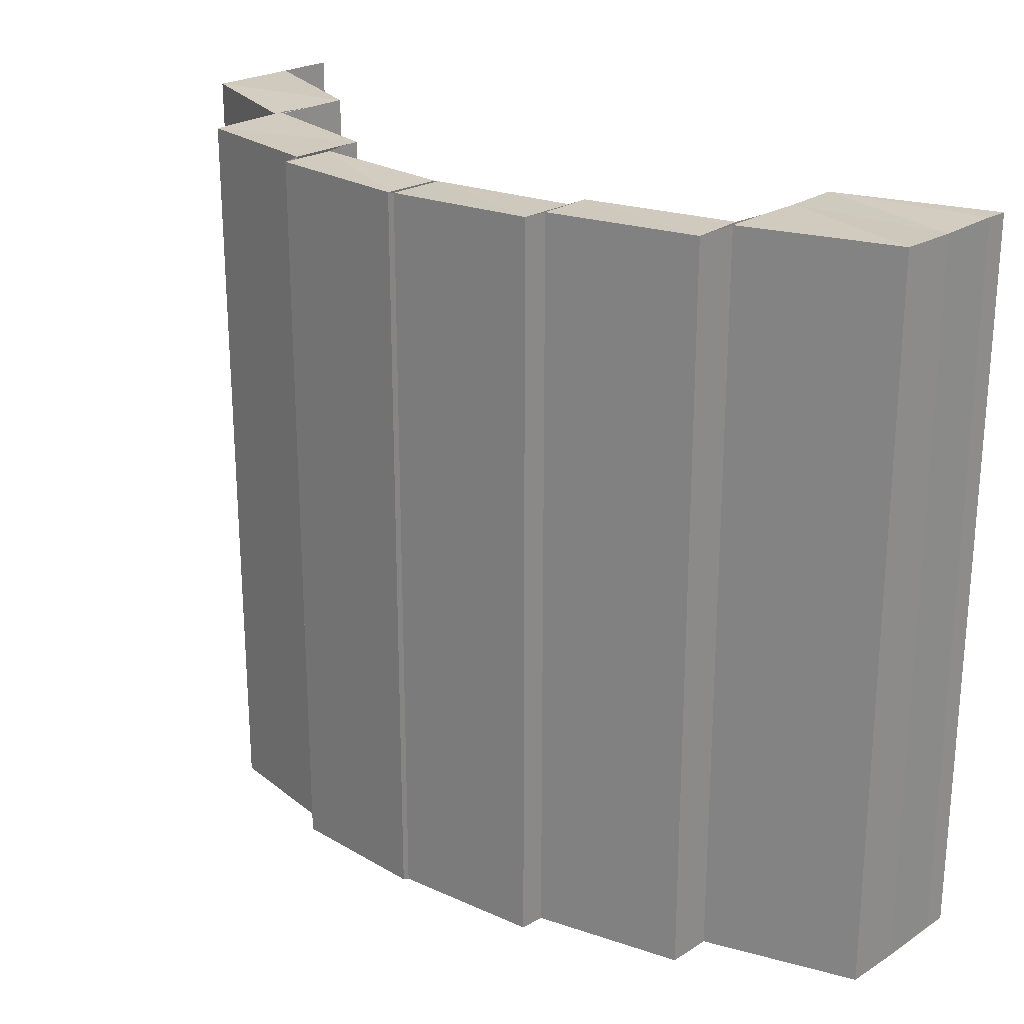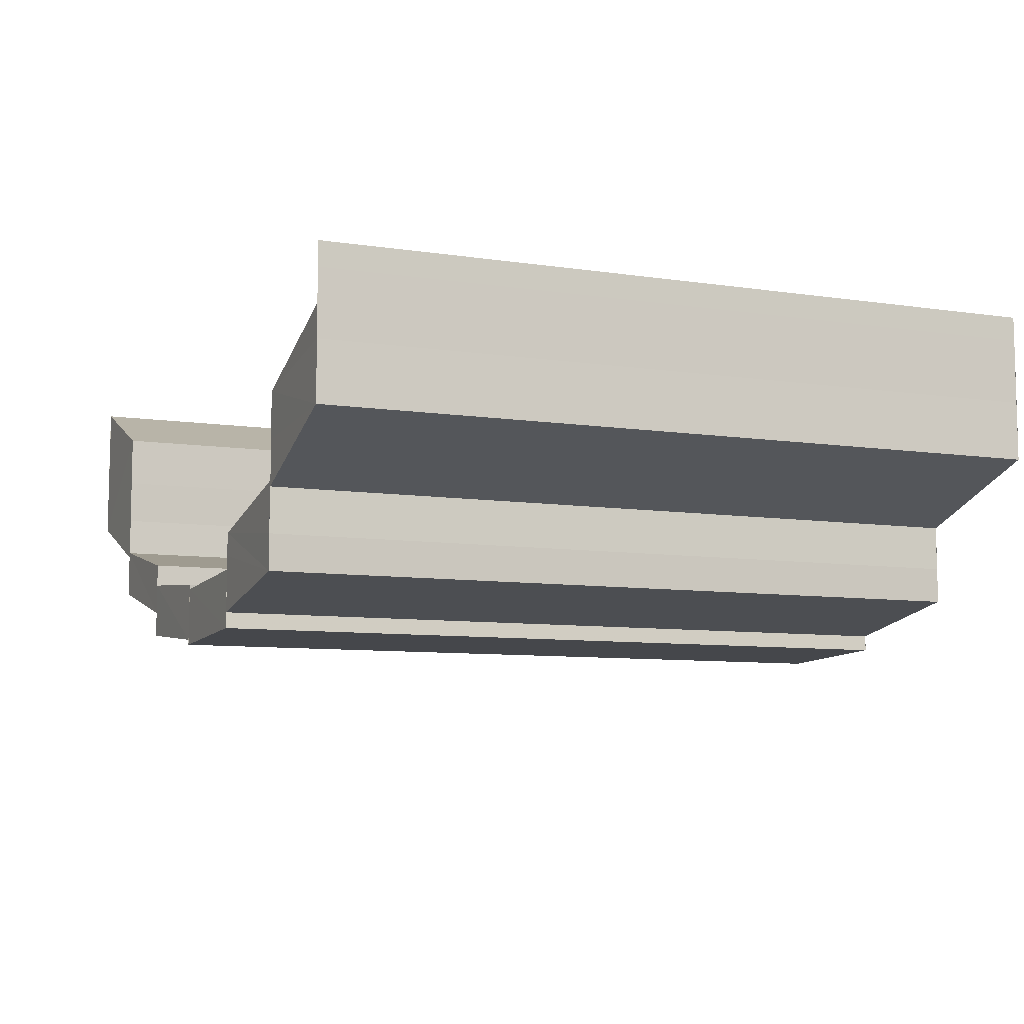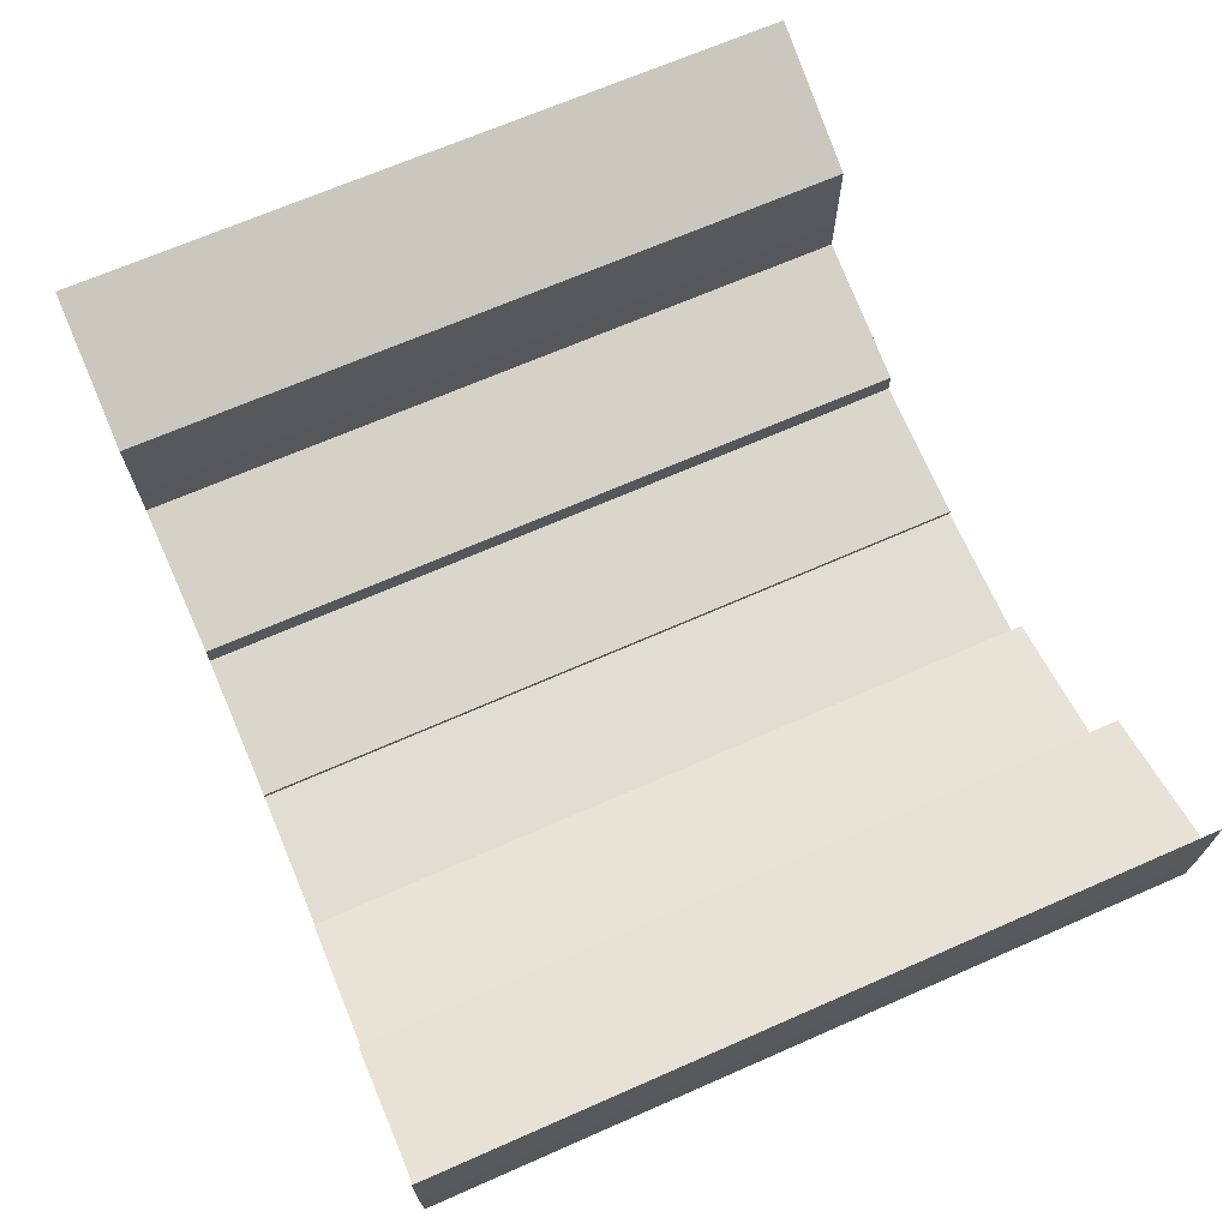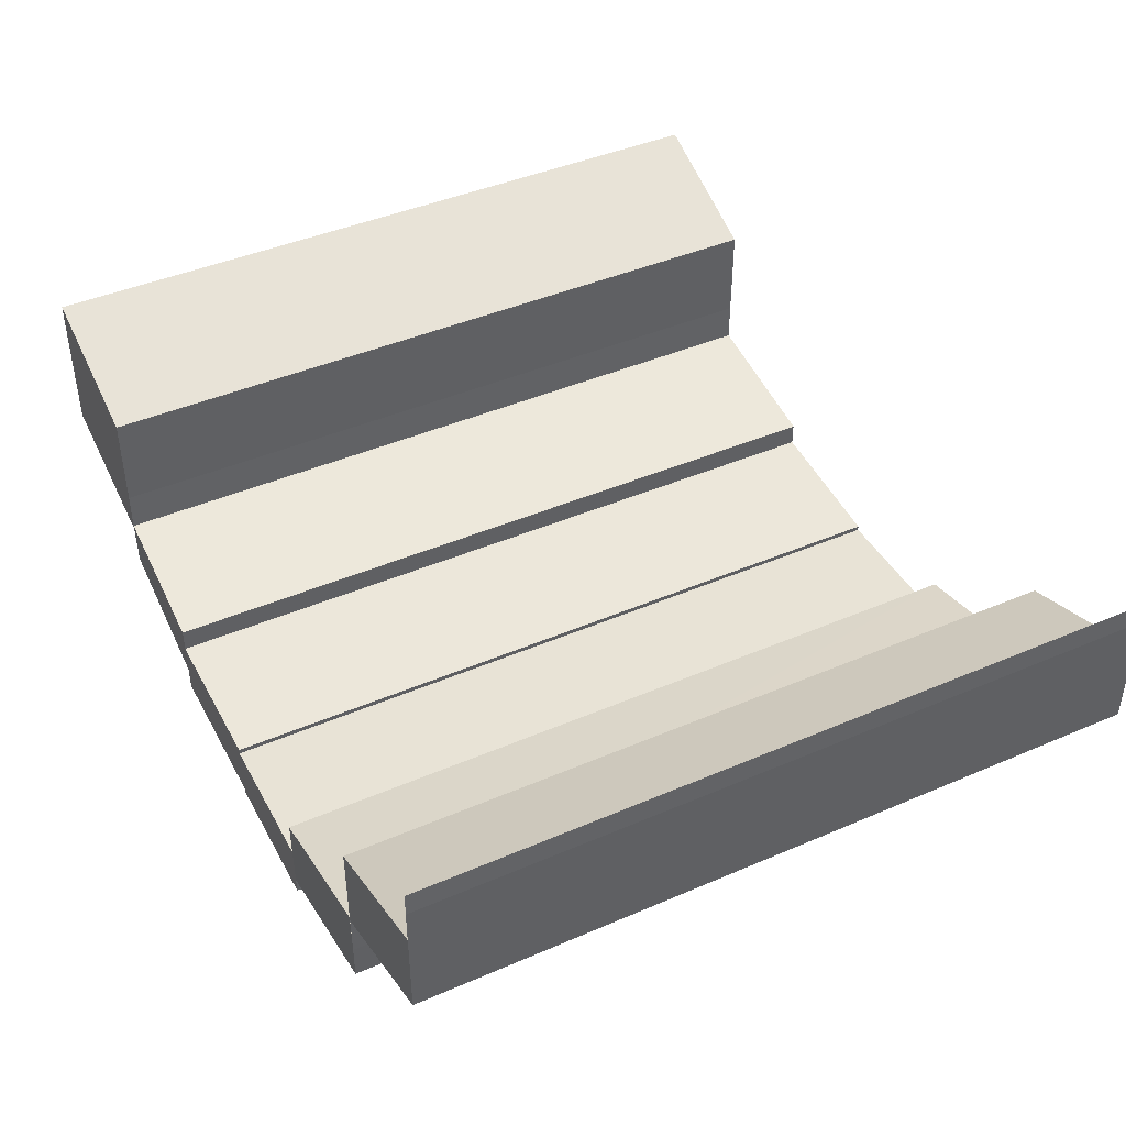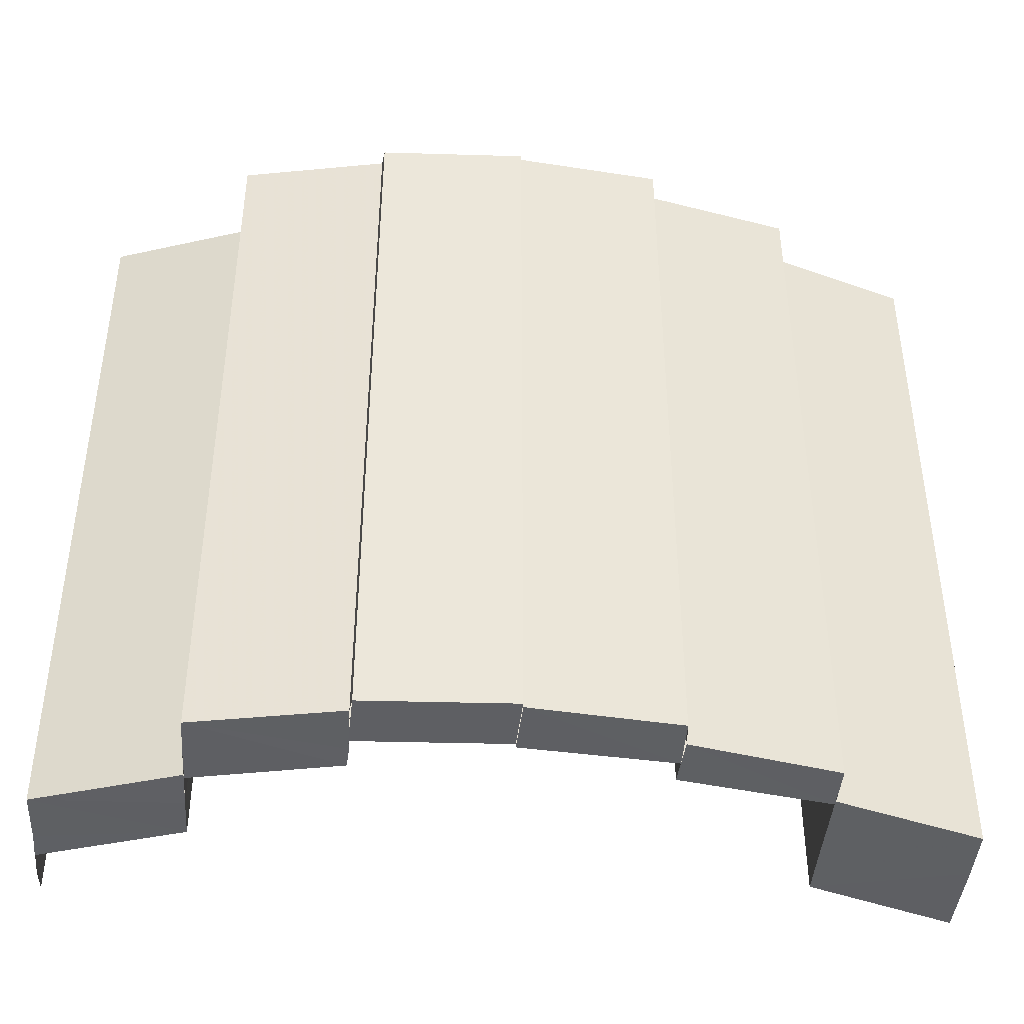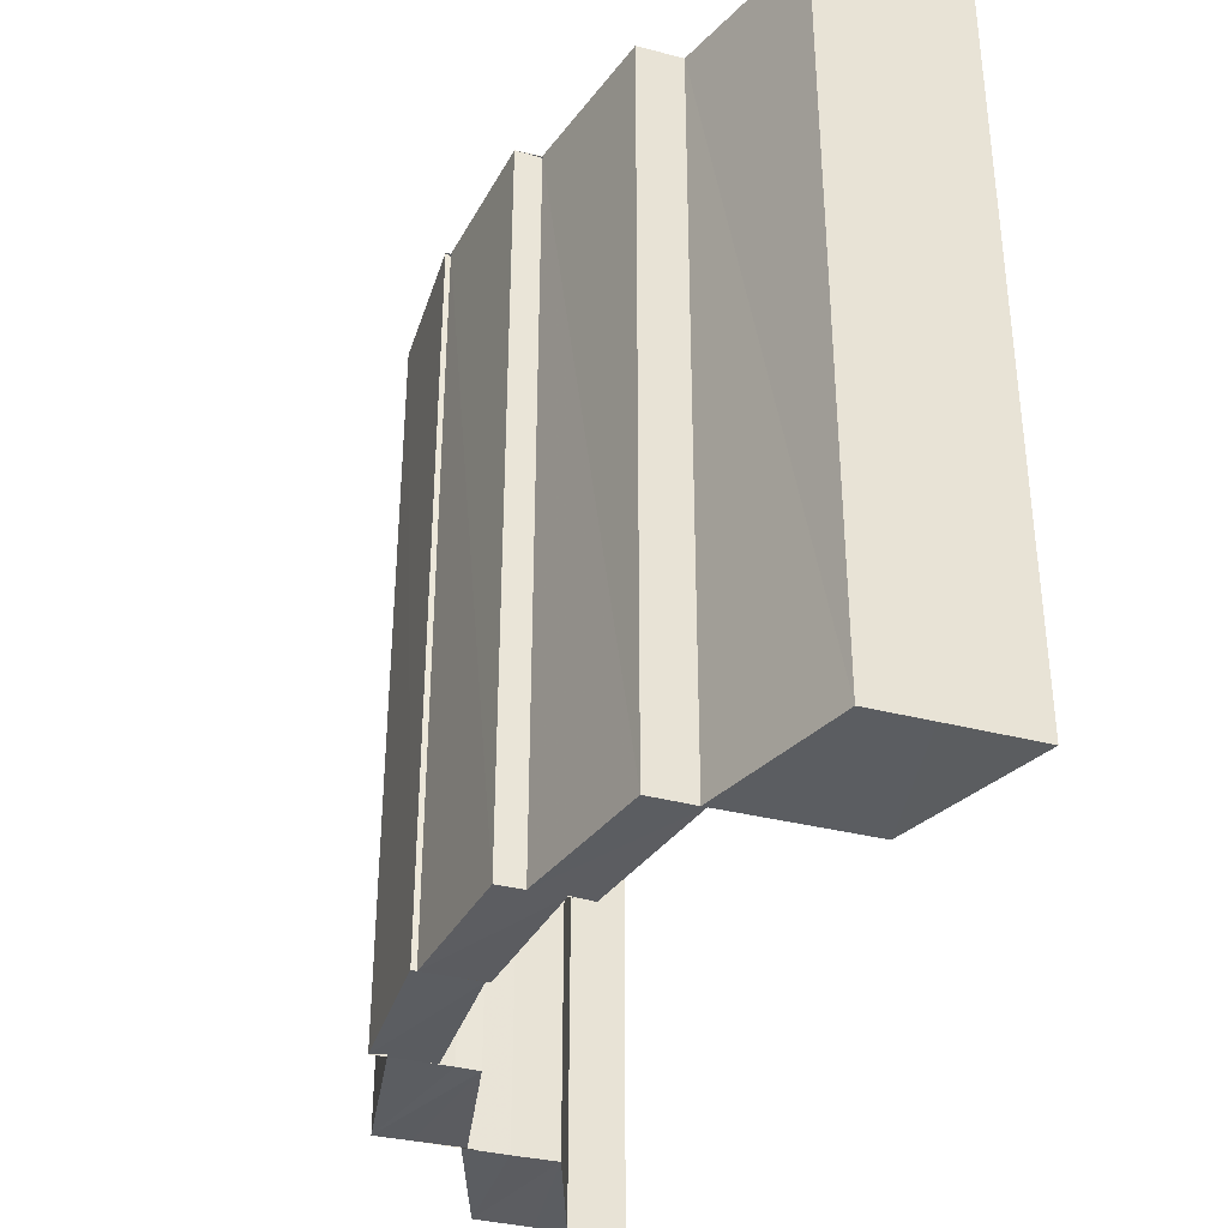
<metadata>
{"format":"obj","ext":"obj","renderer":"f3d","projection":"perspective","resolution":1024,"background":"white","views":[{"elev":23.7,"azim":-137.1,"up":"+Y"},{"elev":-8.3,"azim":67.1,"up":"+Z"},{"elev":69.2,"azim":66.4,"up":"+Z"},{"elev":43.1,"azim":63.0,"up":"+Z"},{"elev":-42.0,"azim":175.9,"up":"+Y"},{"elev":-35.5,"azim":-108.8,"up":"+Y"}]}
</metadata>
<code>
o 2315
v 2242 1868 9.016
v 2242 1868 9.012
v 2242 1868 9.016
v 2242 1868 9.018
v 2242 1868 9.012
v 2242 1868 9.014
v 2242 1868 9.01
v 2242 1868 9.007
v 2242 1868 9.008
v 2242 1868 9.008
v 2242 1868 9.01
v 2242 1868 9.014
v 2242 1868 9.012
v 2242 1868 9.008
v 2242 1868 9.004
v 2242 1868 9.018
v 2242 1868 9.018
v 2242 1868 9.014
v 2242 1868 9.014
v 2242 1868 9.014
v 2242 1868 9.01
v 2242 1868 9.01
v 2242 1868 9.008
v 2242 1868 9.012
v 2242 1868 9.007
v 2242 1868 9.004
v 2242 1868 9.005
v 2242 1868 9.005
v 2242 1868 9.007
v 2242 1868 9.005
v 2242 1868 9.002
v 2242 1868 9.01
v 2242 1868 9.007
v 2242 1868 9.01
v 2242 1868 9.014
v 2242 1868 9.008
v 2242 1868 9.004
v 2242 1868 9.004
v 2242 1868 9.004
v 2242 1868 9.008
v 2242 1868 9.001
v 2242 1868 9.004
v 2242 1868 9.001
v 2242 1868 9.005
v 2242 1868 9.002
v 2242 1868 9.001
v 2242 1868 8.999
v 2242 1868 9.001
v 2242 1868 8.999
v 2242 1868 8.999
v 2242 1868 8.997
v 2242 1868 9.002
v 2242 1868 9.002
v 2242 1868 9.005
v 2242 1868 9.001
v 2242 1868 9.001
v 2242 1868 9.002
v 2242 1868 8.999
v 2242 1868 9.001
v 2242 1868 9.001
v 2242 1868 8.997
v 2242 1868 9
v 2242 1868 8.996
v 2242 1868 8.996
v 2242 1868 8.996
v 2242 1868 8.997
v 2242 1868 9
v 2242 1868 9
v 2242 1868 9
v 2242 1868 8.996
v 2242 1868 8.997
v 2242 1868 8.997
v 2242 1868 8.999
v 2242 1868 9.002
v 2242 1868 9.005
v 2242 1868 8.999
v 2242 1868 8.997
v 2242 1868 8.999
v 2242 1868 8.997
v 2242 1868 8.999
v 2242 1868 9
v 2242 1868 8.996
v 2242 1868 8.996
v 2242 1868 9
v 2242 1868 9
v 2242 1868 9.001
v 2242 1868 8.996
v 2242 1868 8.996
v 2242 1868 8.996
v 2242 1868 8.996
v 2242 1868 8.996
v 2242 1868 8.996
v 2242 1868 8.996
v 2242 1868 8.996
v 2242 1868 8.996
v 2242 1868 9
v 2242 1868 9
v 2242 1868 8.996
v 2242 1868 8.996
v 2242 1868 8.997
v 2242 1868 9
v 2242 1868 9
v 2242 1868 9
v 2242 1868 9
v 2242 1868 9
v 2242 1868 9
v 2242 1868 9
v 2242 1868 9
v 2242 1868 9.001
v 2242 1868 8.997
v 2242 1868 8.996
v 2242 1868 9.002
v 2242 1868 9.002
v 2242 1868 9.002
v 2242 1868 9.005
v 2242 1868 9.001
v 2242 1868 9.001
v 2242 1868 8.999
v 2242 1868 9.001
v 2242 1868 8.996
v 2242 1868 8.997
v 2242 1868 8.996
v 2242 1868 8.997
v 2242 1868 8.996
v 2242 1868 8.997
v 2242 1868 9.001
v 2242 1868 9
v 2242 1868 8.999
v 2242 1868 8.999
v 2242 1868 8.999
v 2242 1868 9.001
v 2242 1868 8.997
v 2242 1868 8.997
v 2242 1868 9.002
v 2242 1868 9.005
v 2242 1868 9
v 2242 1868 9.001
v 2242 1868 9
v 2242 1868 9.001
v 2242 1868 9
v 2242 1868 9.005
v 2242 1868 9.001
v 2242 1868 8.999
v 2242 1868 9.005
v 2242 1868 9.007
v 2242 1868 9.005
v 2242 1868 9.002
v 2242 1868 9.007
v 2242 1868 9.004
v 2242 1868 9.008
v 2242 1868 9.007
v 2242 1868 9.01
v 2242 1868 9.012
v 2242 1868 9.01
v 2242 1868 9.01
v 2242 1868 9.014
v 2242 1868 9.008
v 2242 1868 9.004
v 2242 1868 9.014
v 2242 1868 9.012
v 2242 1868 9.018
v 2242 1868 9.018
v 2242 1868 9.014
v 2242 1868 9.014
v 2242 1868 9.01
v 2242 1868 9.016
v 2242 1868 9.018
v 2242 1868 9.014
v 2242 1868 9.018
v 2242 1868 9.016
v 2242 1868 9.012
v 2242 1868 9.01
v 2242 1868 9.008
v 2242 1868 9.007
v 2242 1868 9.008
v 2242 1868 9.012
v 2242 1868 9.004
v 2242 1868 9.004
v 2242 1868 9.014
v 2242 1868 9.012
v 2242 1868 9.016
v 2242 1868 9.012
v 2242 1868 9.008
v 2242 1868 9.018
v 2242 1868 9.016
v 2242 1868 9.01
v 2242 1868 9.008
v 2242 1868 9.004
v 2242 1868 9.004
v 2242 1868 9.001
v 2242 1868 9.001
v 2242 1868 9.005
v 2242 1868 9.002
v 2242 1868 9.001
v 2242 1868 8.999
f 1 2 3
f 4 1 3
f 2 5 3
f 6 7 2
f 7 8 9
f 9 10 5
f 10 11 12
f 13 14 5
f 14 15 10
f 16 3 17
f 17 18 16
f 18 19 4
f 20 21 19
f 22 23 24
f 25 26 23
f 27 28 25
f 29 27 25
f 30 31 28
f 32 29 22
f 29 33 34
f 32 34 35
f 36 37 32
f 38 39 40
f 38 41 42
f 41 43 42
f 44 45 41
f 45 46 47
f 48 49 43
f 49 50 43
f 50 51 52
f 52 53 54
f 55 56 53
f 52 55 57
f 57 58 59
f 60 61 58
f 55 62 60
f 63 64 62
f 65 63 66
f 67 68 60
f 68 69 70
f 71 70 72
f 73 74 75
f 76 77 78
f 77 79 80
f 81 82 83
f 84 85 81
f 85 86 87
f 88 87 89
f 90 91 92
f 91 93 94
f 95 96 97
f 98 99 95
f 99 100 101
f 102 101 103
f 104 105 106
f 105 107 108
f 109 110 111
f 112 113 109
f 114 115 113
f 116 112 117
f 118 119 112
f 120 121 122
f 121 123 124
f 125 126 127
f 128 129 125
f 130 131 129
f 132 128 133
f 134 135 128
f 136 137 138
f 137 139 140
f 141 142 143
f 144 145 141
f 144 146 147
f 145 148 141
f 149 150 145
f 151 152 148
f 150 153 154
f 154 155 148
f 152 156 155
f 155 157 158
f 159 160 157
f 156 161 159
f 161 162 163
f 164 163 165
f 153 166 164
f 166 167 168
f 169 167 170
f 171 168 172
f 173 172 174
f 175 176 173
f 177 175 178
f 179 169 180
f 180 181 171
f 181 170 182
f 180 182 183
f 184 185 181
f 186 179 187
f 187 183 188
f 189 178 190
f 191 189 190
f 190 192 193
f 191 194 195

</code>
